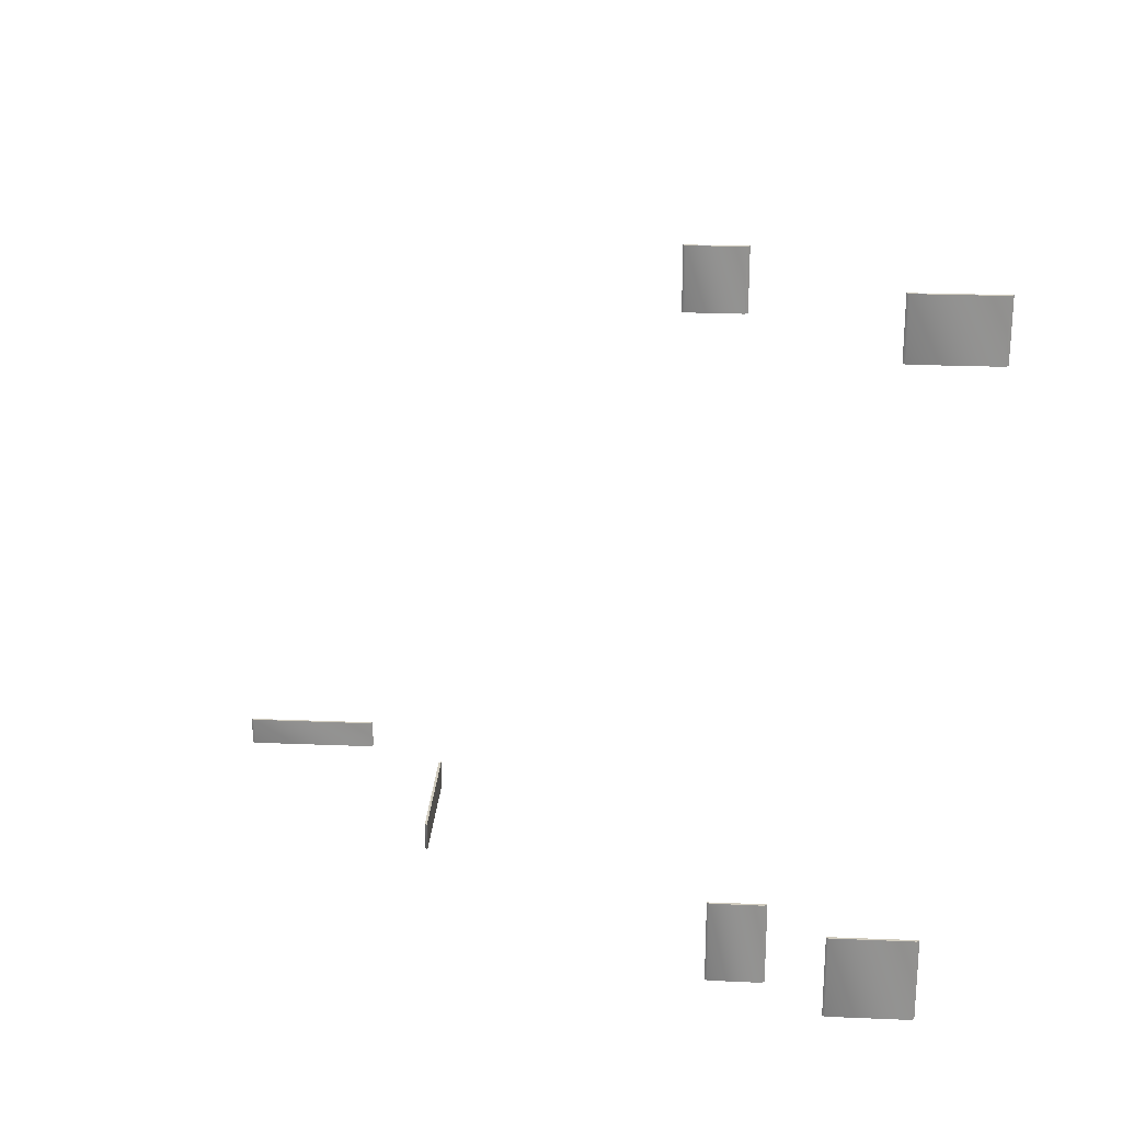
<metadata>
{"format":"obj","ext":"obj","renderer":"f3d","projection":"perspective","resolution":1024,"background":"white","views":[{"elev":23.8,"azim":48.7,"up":"+Z"}]}
</metadata>
<code>
g Colliders
v 41.23 4.803 -17.49
v 38.39 1.998 -13.25
v 41.23 4.803 -13.25
v 38.39 1.998 -17.49
v 41.23 5.003 -17.49
v 38.22 1.997 -13.25
v 38.22 1.997 -17.49
v 41.23 5.003 -13.25
v 41.23 4.803 -17.49
v 38.22 1.997 -17.49
v 38.39 1.998 -17.49
v 41.23 5.003 -17.49
v 38.39 1.998 -17.49
v 38.22 1.997 -13.25
v 38.39 1.998 -13.25
v 38.22 1.997 -17.49
v 38.39 1.998 -13.25
v 41.23 5.003 -13.25
v 41.23 4.803 -13.25
v 38.22 1.997 -13.25
v 41.23 4.803 -13.25
v 41.23 5.003 -17.49
v 41.23 4.803 -17.49
v 41.23 5.003 -13.25
v 34.5 1.802 -17.49
v 32.66 0.0005199 -13.25
v 34.5 1.802 -13.25
v 32.66 0.0005197 -17.49
v 34.5 2.002 -17.49
v 32.49 -0.0005159 -13.25
v 32.49 -0.0005161 -17.49
v 34.5 2.002 -13.25
v 34.5 1.802 -17.49
v 32.49 -0.0005161 -17.49
v 32.66 0.0005197 -17.49
v 34.5 2.002 -17.49
v 32.66 0.0005197 -17.49
v 32.49 -0.0005159 -13.25
v 32.66 0.0005199 -13.25
v 32.49 -0.0005161 -17.49
v 32.66 0.0005199 -13.25
v 34.5 2.002 -13.25
v 34.5 1.802 -13.25
v 32.49 -0.0005159 -13.25
v 34.5 1.802 -13.25
v 34.5 2.002 -17.49
v 34.5 1.802 -17.49
v 34.5 2.002 -13.25
v 6.282 4.798 -18.29
v 11.11 0.0005197 -19.79
v 6.282 4.798 -19.79
v 11.11 0.0005197 -18.29
v 6.282 4.998 -18.29
v 11.28 -0.0005161 -19.79
v 11.28 -0.0005161 -18.29
v 6.282 4.998 -19.79
v 6.282 4.798 -18.29
v 11.28 -0.0005161 -18.29
v 11.11 0.0005197 -18.29
v 6.282 4.998 -18.29
v 11.11 0.0005197 -18.29
v 11.28 -0.0005161 -19.79
v 11.11 0.0005197 -19.79
v 11.28 -0.0005161 -18.29
v 11.11 0.0005197 -19.79
v 6.282 4.998 -19.79
v 6.282 4.798 -19.79
v 11.28 -0.0005161 -19.79
v 6.282 4.798 -19.79
v 6.282 4.998 -18.29
v 6.282 4.798 -18.29
v 6.282 4.998 -19.79
v -0.08577 4.798 -19.79
v -4.919 0.0005197 -18.29
v -0.08577 4.798 -18.29
v -4.919 0.0005197 -19.79
v -0.08577 4.998 -19.79
v -5.084 -0.0005161 -18.29
v -5.084 -0.0005161 -19.79
v -0.08577 4.998 -18.29
v -0.08577 4.798 -19.79
v -5.084 -0.0005161 -19.79
v -4.919 0.0005197 -19.79
v -0.08577 4.998 -19.79
v -4.919 0.0005197 -19.79
v -5.084 -0.0005161 -18.29
v -4.919 0.0005197 -18.29
v -5.084 -0.0005161 -19.79
v -4.919 0.0005197 -18.29
v -0.08577 4.998 -18.29
v -0.08577 4.798 -18.29
v -5.084 -0.0005161 -18.29
v -0.08577 4.798 -18.29
v -0.08577 4.998 -19.79
v -0.08577 4.798 -19.79
v -0.08577 4.998 -18.29
v 43.73 4.803 15.03
v 40.89 1.998 18
v 43.73 4.803 18
v 40.89 1.998 15.03
v 43.73 5.003 15.03
v 40.72 1.997 18
v 40.72 1.997 15.03
v 43.73 5.003 18
v 43.73 4.803 15.03
v 40.72 1.997 15.03
v 40.89 1.998 15.03
v 43.73 5.003 15.03
v 40.89 1.998 15.03
v 40.72 1.997 18
v 40.89 1.998 18
v 40.72 1.997 15.03
v 40.89 1.998 18
v 43.73 5.003 18
v 43.73 4.803 18
v 40.72 1.997 18
v 43.73 4.803 18
v 43.73 5.003 15.03
v 43.73 4.803 15.03
v 43.73 5.003 18
v 32 1.802 15.03
v 30.16 0.0005212 18
v 32 1.802 18
v 30.16 0.0005212 15.03
v 32 2.002 15.03
v 29.99 -0.0005145 18
v 29.99 -0.0005145 15.03
v 32 2.002 18
v 32 1.802 15.03
v 29.99 -0.0005145 15.03
v 30.16 0.0005212 15.03
v 32 2.002 15.03
v 30.16 0.0005212 15.03
v 29.99 -0.0005145 18
v 30.16 0.0005212 18
v 29.99 -0.0005145 15.03
v 30.16 0.0005212 18
v 32 2.002 18
v 32 1.802 18
v 29.99 -0.0005145 18
v 32 1.802 18
v 32 2.002 15.03
v 32 1.802 15.03
v 32 2.002 18
g Colliders_0
f 3 2 1
f 4 1 2
f 7 6 5
f 8 5 6
f 11 10 9
f 12 9 10
f 15 14 13
f 16 13 14
f 19 18 17
f 20 17 18
f 23 22 21
f 24 21 22
f 27 26 25
f 28 25 26
f 31 30 29
f 32 29 30
f 35 34 33
f 36 33 34
f 39 38 37
f 40 37 38
f 43 42 41
f 44 41 42
f 47 46 45
f 48 45 46
f 51 50 49
f 52 49 50
f 55 54 53
f 56 53 54
f 59 58 57
f 60 57 58
f 63 62 61
f 64 61 62
f 67 66 65
f 68 65 66
f 71 70 69
f 72 69 70
f 75 74 73
f 76 73 74
f 79 78 77
f 80 77 78
f 83 82 81
f 84 81 82
f 87 86 85
f 88 85 86
f 91 90 89
f 92 89 90
f 95 94 93
f 96 93 94
f 99 98 97
f 100 97 98
f 103 102 101
f 104 101 102
f 107 106 105
f 108 105 106
f 111 110 109
f 112 109 110
f 115 114 113
f 116 113 114
f 119 118 117
f 120 117 118
f 123 122 121
f 124 121 122
f 127 126 125
f 128 125 126
f 131 130 129
f 132 129 130
f 135 134 133
f 136 133 134
f 139 138 137
f 140 137 138
f 143 142 141
f 144 141 142

</code>
